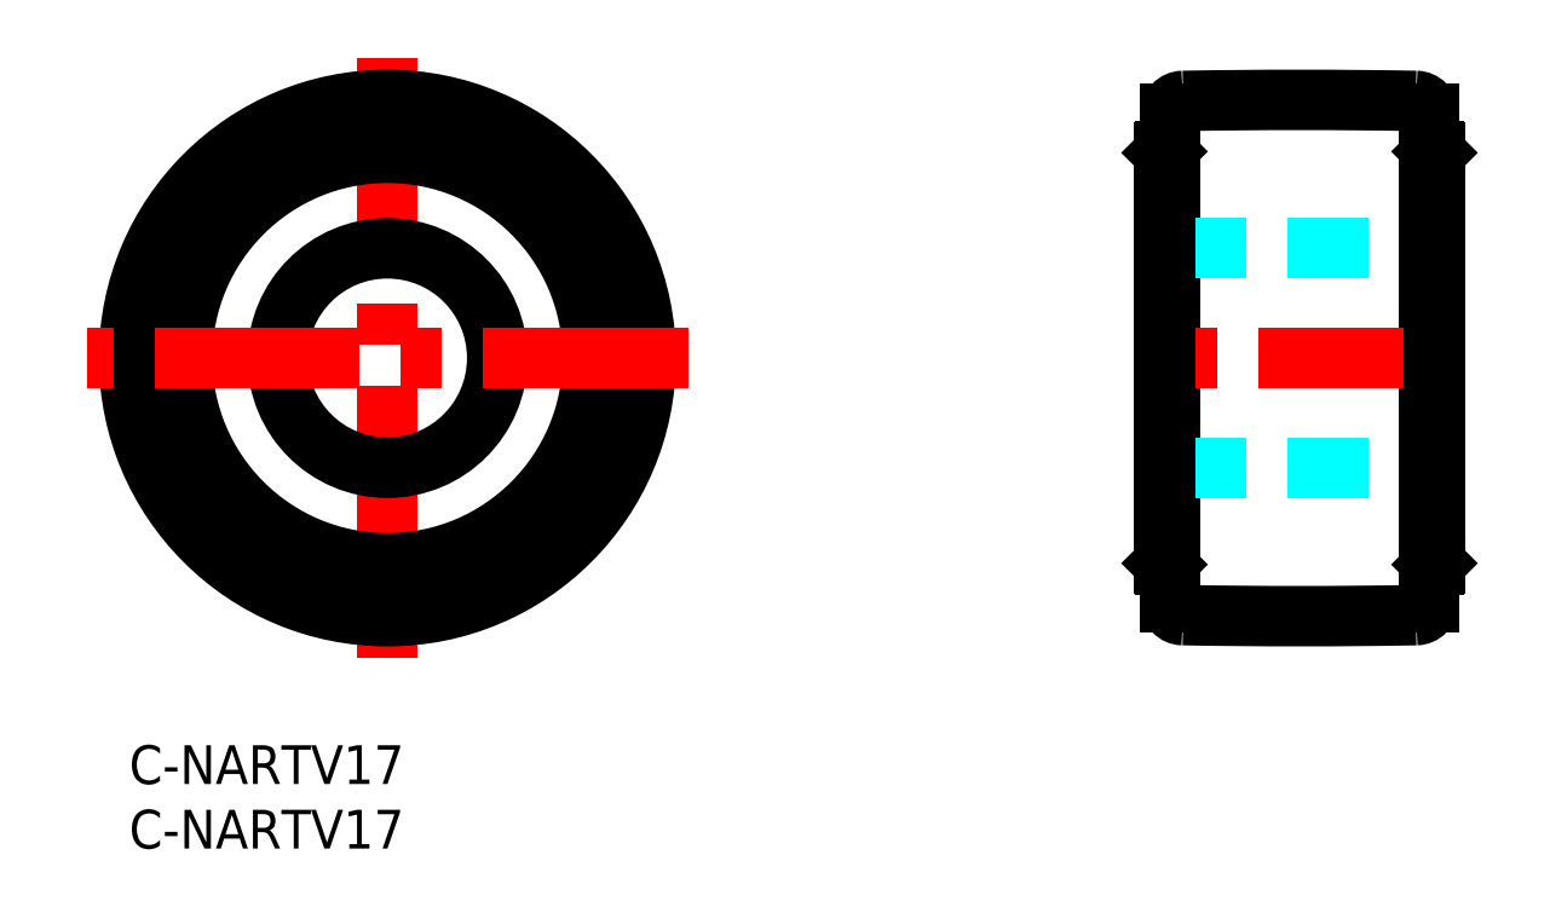
<metadata>
{"format":"dxf","ext":"dxf","renderer":"ezdxf+matplotlib","layout":"modelspace","background":"white","min_lineweight":24,"dpi":150}
</metadata>
<code>
0
SECTION
2
ENTITIES
0
INSERT
8
MSM_CONTINUOUS
2
*U15
10
0
20
0
30
0
0
INSERT
8
MSM_CONTINUOUS
2
*U16
10
0
20
0
30
0
0
LINE
8
MSM_CONTINUOUS
10
100.6
20
48.92
30
0
11
100.6
21
11.08
31
0
0
LINE
8
MSM_CONTINUOUS
10
101.1
20
45.9
30
0
11
101.1
21
14.1
31
0
0
LINE
8
MSM_CONTINUOUS
10
80.62
20
48.92
30
0
11
80.62
21
11.08
31
0
0
LINE
8
MSM_CONTINUOUS
10
80.12
20
45.9
30
0
11
80.12
21
14.1
31
0
0
LINE
8
MSM_CENTER
10
103.3
20
30
30
0
11
77.92
21
30
31
0
0
ARC
8
MSM_CONTINUOUS
10
90.62
20
-450
30
0
40
500
50
88.97
51
91.03
0
ARC
8
MSM_CONTINUOUS
10
81.62
20
48.92
30
0
40
1
50
91.03
51
180
0
ARC
8
MSM_CONTINUOUS
10
99.62
20
48.92
30
0
40
1
50
0
51
88.97
0
ARC
8
MSM_CONTINUOUS
10
90.62
20
510
30
0
40
500
50
269
51
271
0
ARC
8
MSM_CONTINUOUS
10
99.62
20
11.08
30
0
40
1
50
271
51
0
0
ARC
8
MSM_CONTINUOUS
10
81.62
20
11.08
30
0
40
1
50
180
51
269
0
LINE
8
MSM_CONTINUOUS
10
80.22
20
46
30
0
11
80.62
21
46
31
0
0
LINE
8
MSM_CONTINUOUS
10
101
20
14
30
0
11
100.6
21
14
31
0
0
LINE
8
MSM_CONTINUOUS
10
80.22
20
46
30
0
11
80.12
21
45.9
31
0
0
LINE
8
MSM_CONTINUOUS
10
101
20
46
30
0
11
101.1
21
45.9
31
0
0
LINE
8
MSM_CONTINUOUS
10
101.1
20
14.1
30
0
11
101
21
14
31
0
0
LINE
8
MSM_CONTINUOUS
10
80.12
20
14.1
30
0
11
80.22
21
14
31
0
0
LINE
8
MSM_CENTER
10
20
20
53.27
30
0
11
20
21
6.734
31
0
0
CIRCLE
8
MSM_CONTINUOUS
10
20
20
30
30
0
40
20
0
LINE
8
MSM_CONTINUOUS
10
100.6
20
46
30
0
11
101
21
46
31
0
0
LINE
8
MSM_CONTINUOUS
10
80.62
20
14
30
0
11
80.22
21
14
31
0
0
LINE
8
MSM_DASHED
10
80.12
20
38.5
30
0
11
101.1
21
38.5
31
0
0
LINE
8
MSM_DASHED
10
80.12
20
21.5
30
0
11
101.1
21
21.5
31
0
0
CIRCLE
8
MSM_CONTINUOUS
10
20
20
30
30
0
40
8.5
0
CIRCLE
8
MSM_CONTINUOUS
10
20
20
30
30
0
40
15.9
0
CIRCLE
8
MSM_CONTINUOUS
10
20
20
30
30
0
40
16
0
LINE
8
MSM_CENTER
10
43.27
20
30
30
0
11
-3.266
21
30
31
0
0
LINE
8
MSM_CONTINUOUS
10
80.22
20
46
30
0
11
80.22
21
14
31
0
0
LINE
8
MSM_CONTINUOUS
10
101
20
46
30
0
11
101
21
14
31
0
0
ENDSEC
0
EOF

</code>
